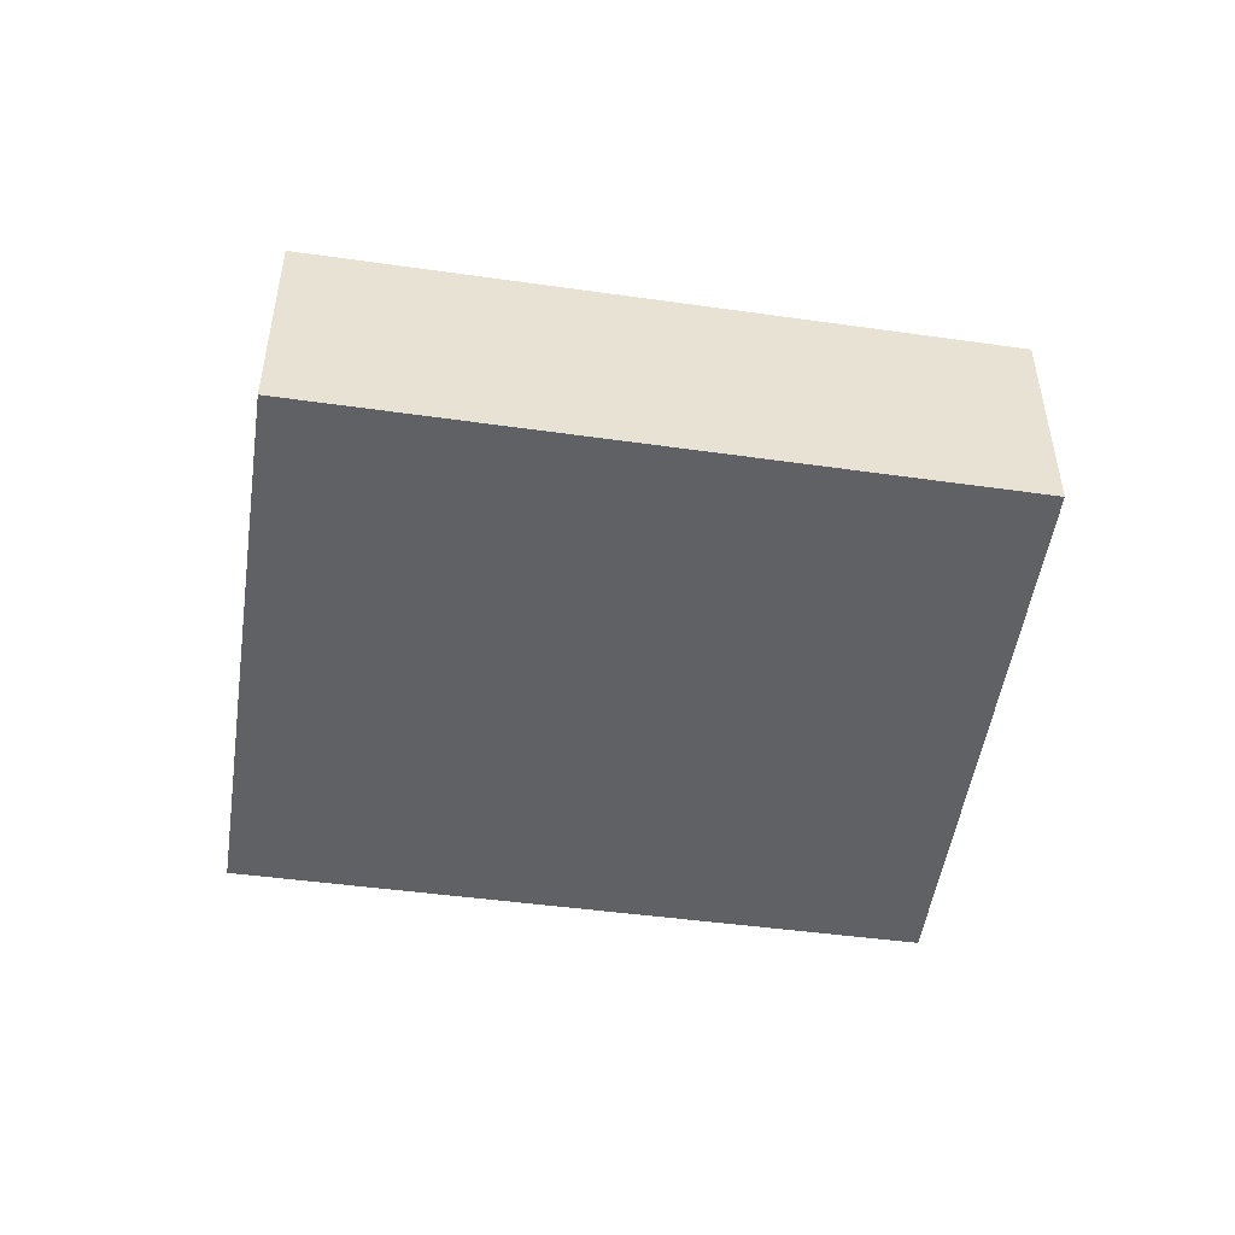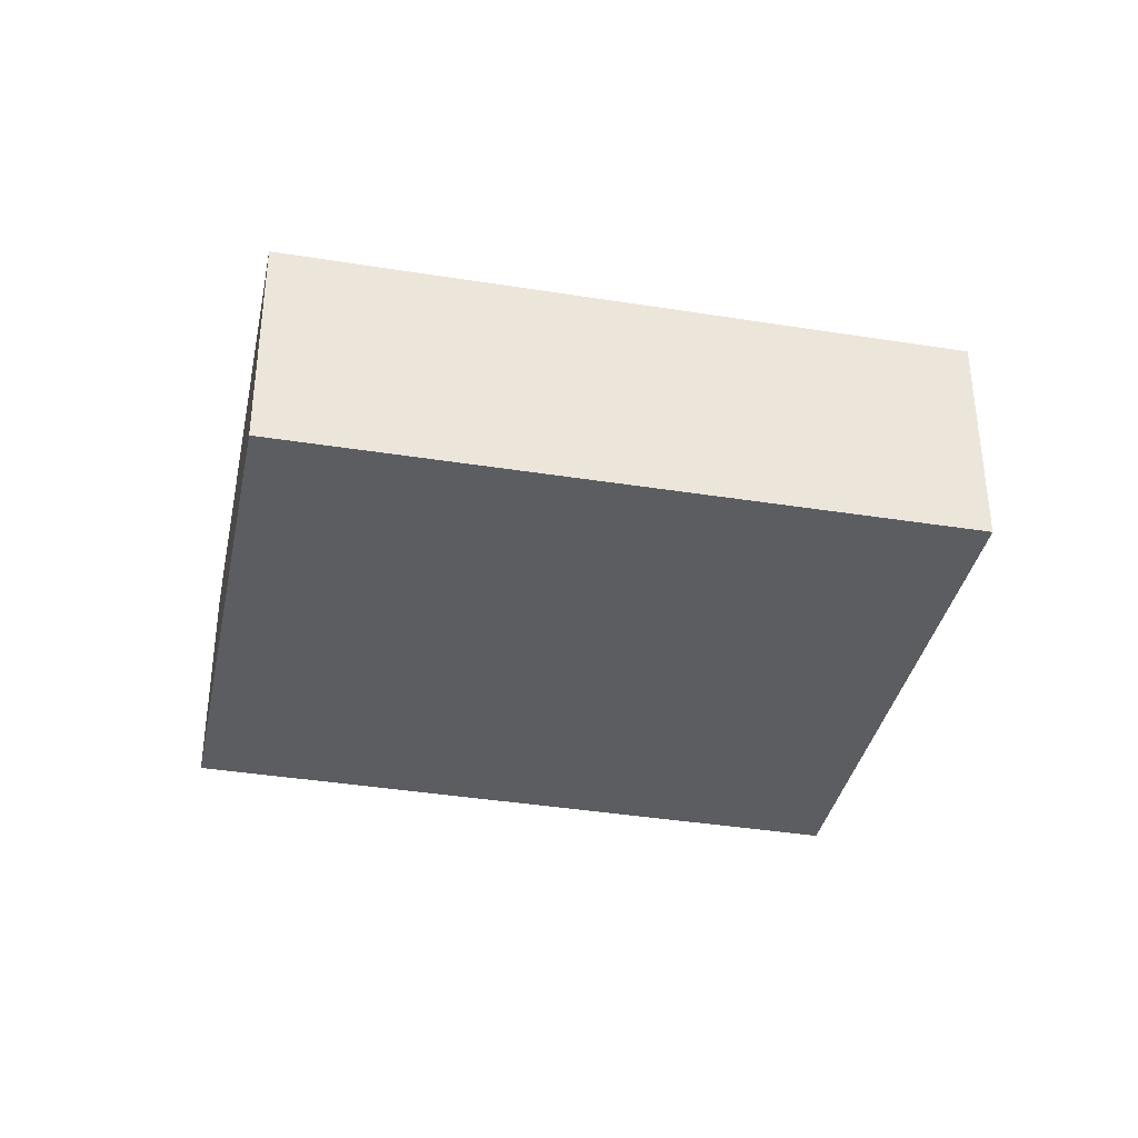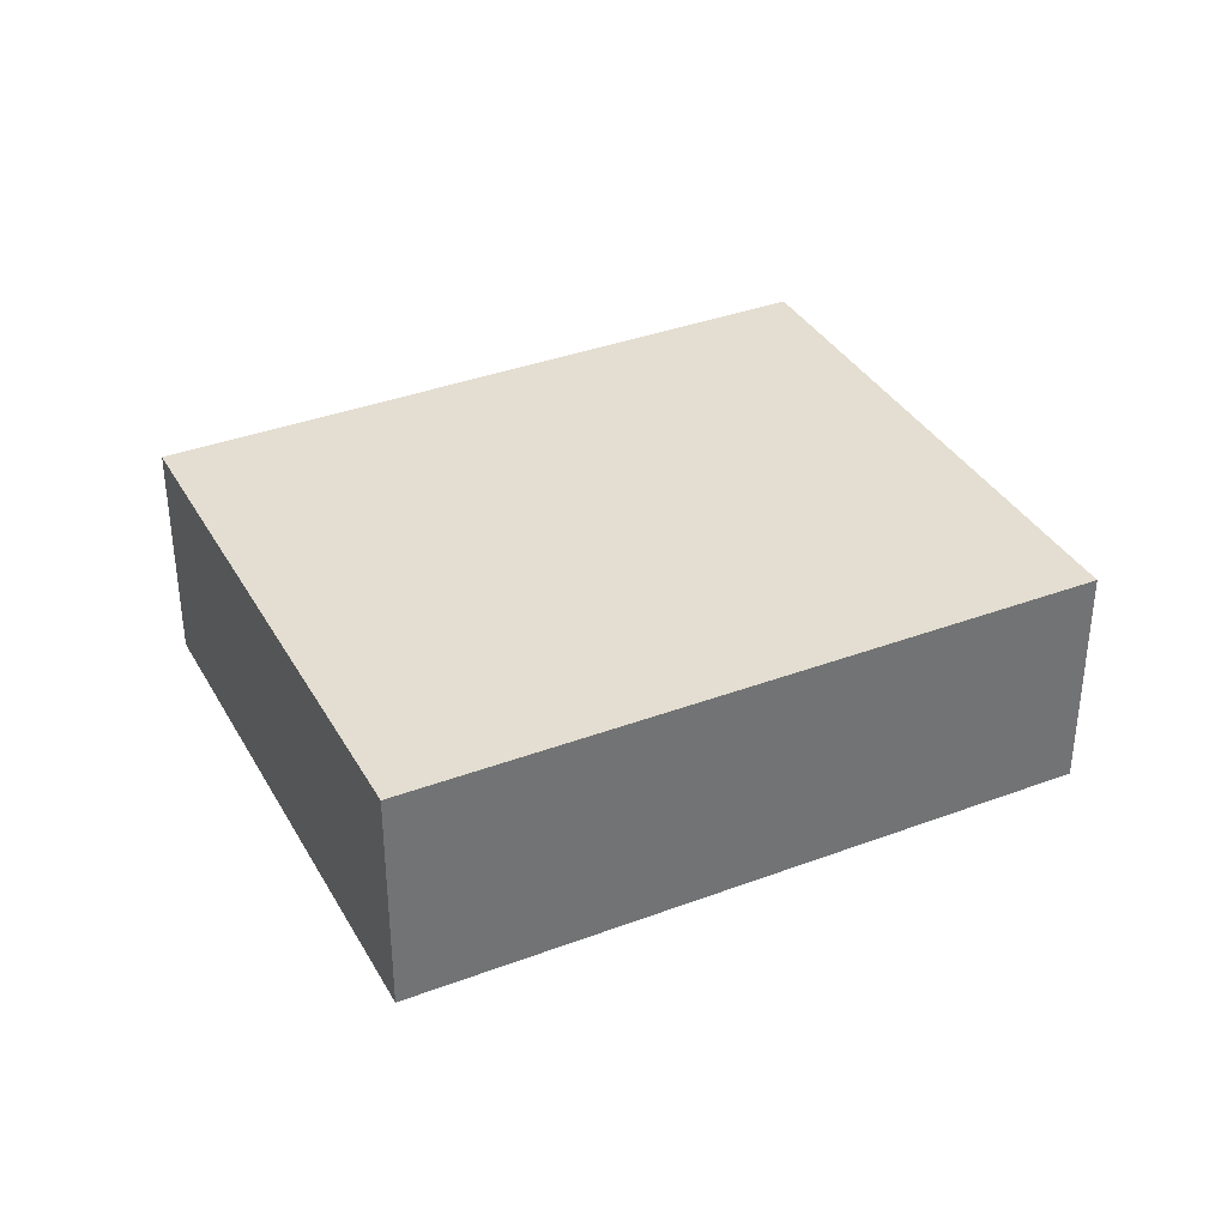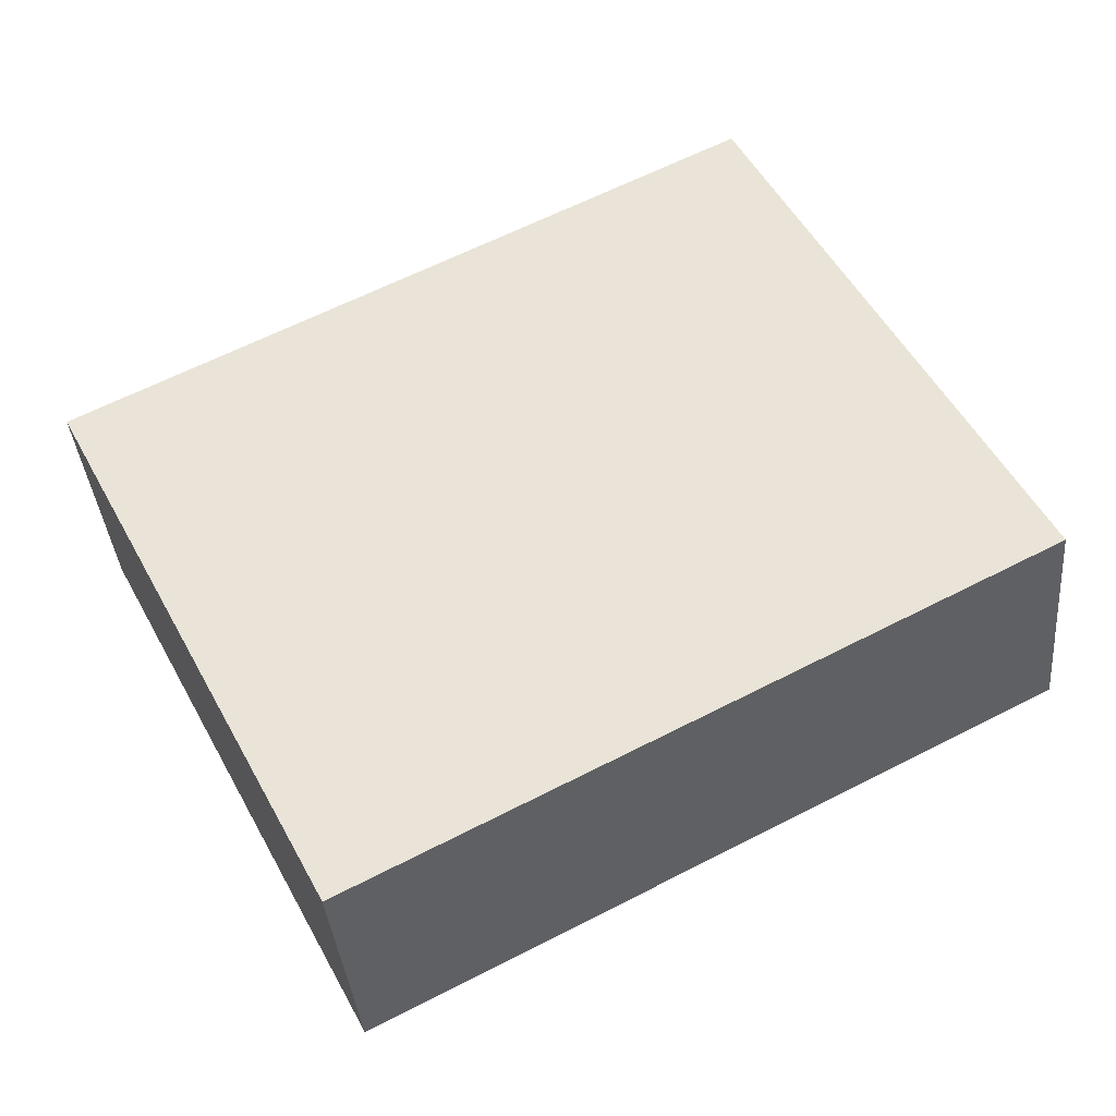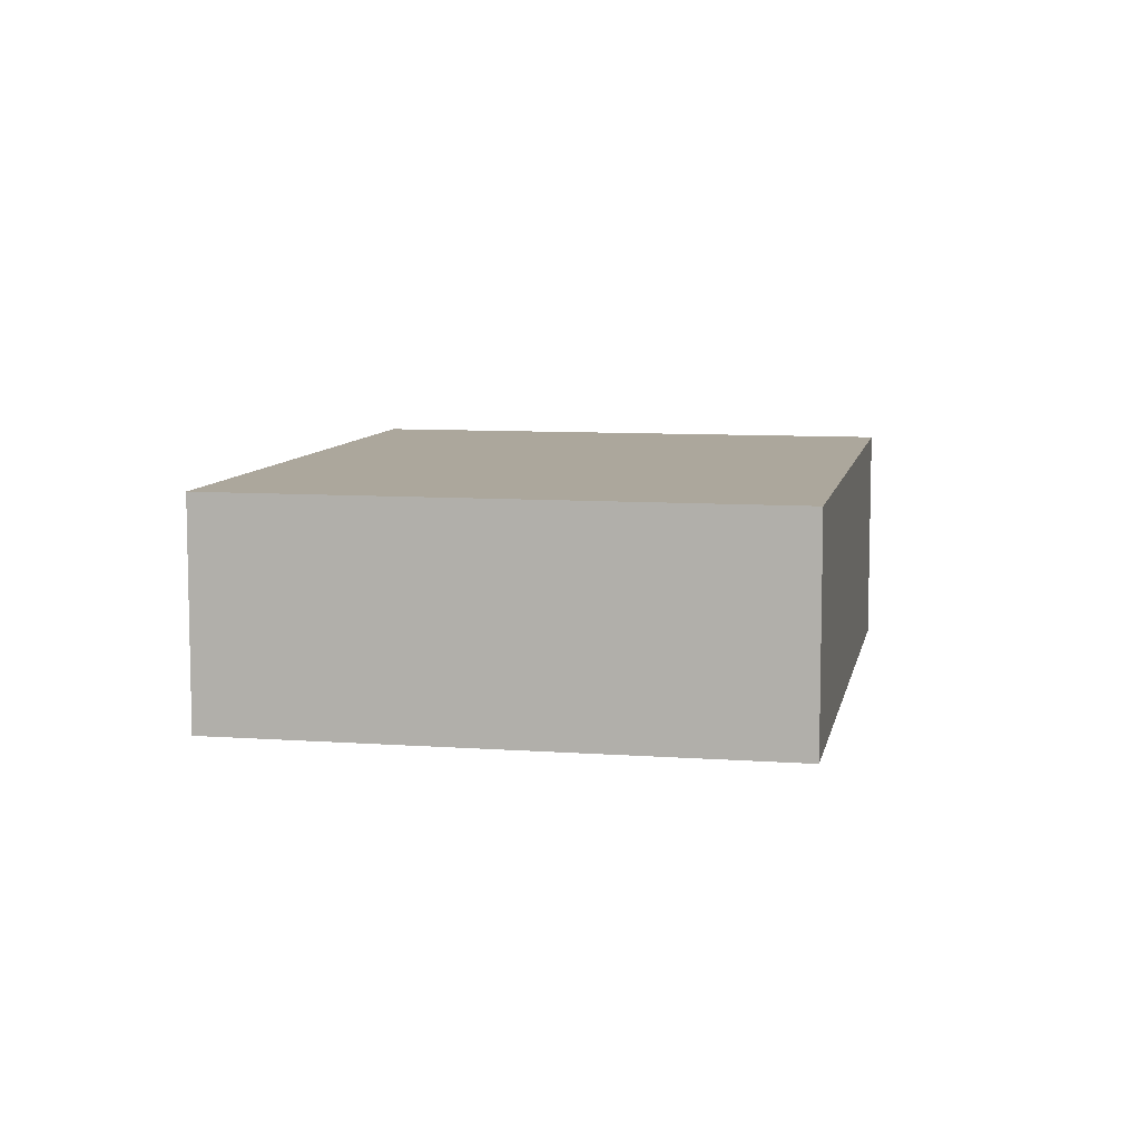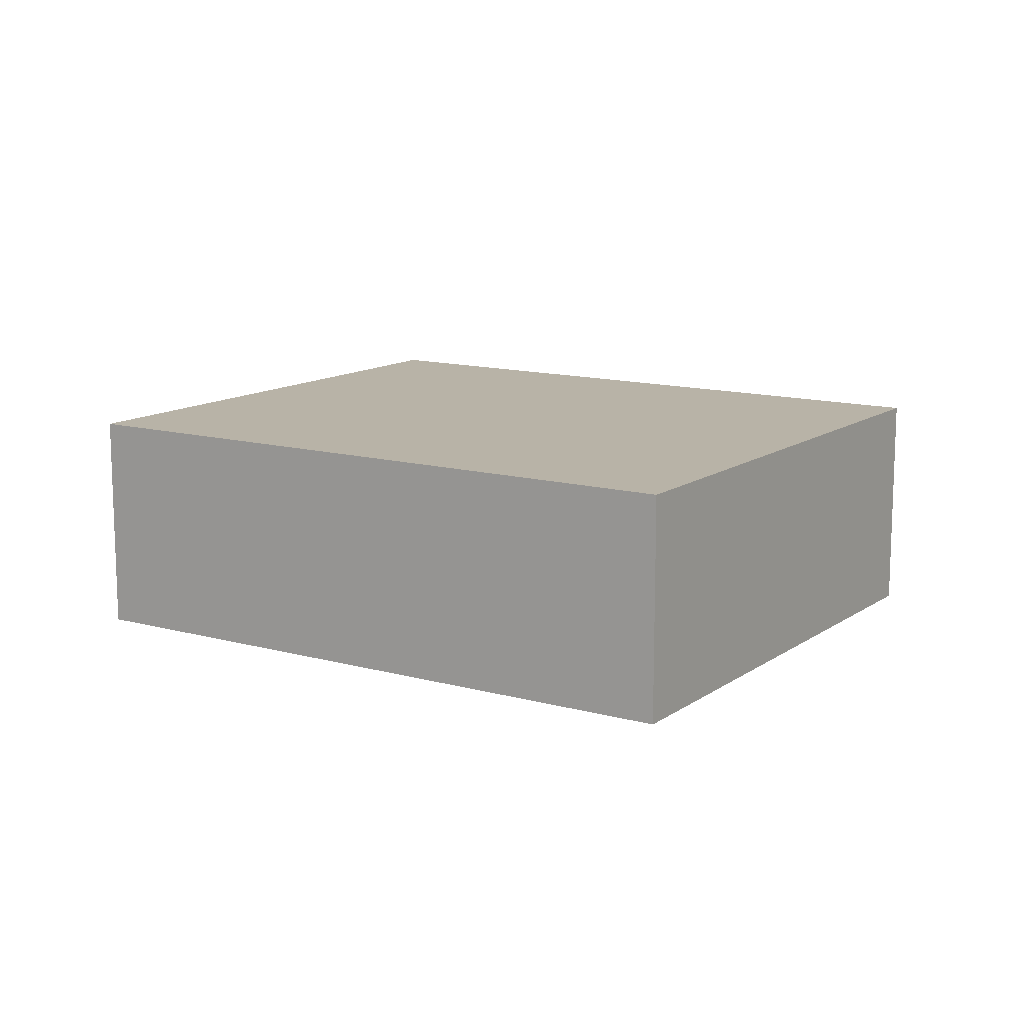
<metadata>
{"format":"obj","ext":"obj","renderer":"f3d","projection":"perspective","resolution":1024,"background":"white","views":[{"elev":-49.9,"azim":-35.6,"up":"+Y"},{"elev":-36.6,"azim":141.1,"up":"+Y"},{"elev":36.0,"azim":126.6,"up":"+Y"},{"elev":-37.0,"azim":5.1,"up":"+Z"},{"elev":8.3,"azim":-105.9,"up":"+Y"},{"elev":12.7,"azim":5.9,"up":"+Y"}]}
</metadata>
<code>
v  0 2.47 1.512e-16
v  2.907 2.47 -5.589
v  2.887 2.47 -5.599
v  9.626 2.47 -2.134
v  6.767 2.47 3.407
v  9.626 1.307e-16 -2.134
v  2.907 3.422e-16 -5.589
v  2.887 3.428e-16 -5.599
v  0 0 0
v  6.767 -2.086e-16 3.407
g defaultobject
f 1 2 3
f 2 1 4
f 4 1 5
f 6 2 4
f 2 6 7
f 2 7 3
f 3 7 8
f 8 1 3
f 1 8 9
f 9 5 1
f 5 9 10
f 10 4 5
f 4 10 6
f 7 9 8
f 9 7 6
f 9 6 10

</code>
